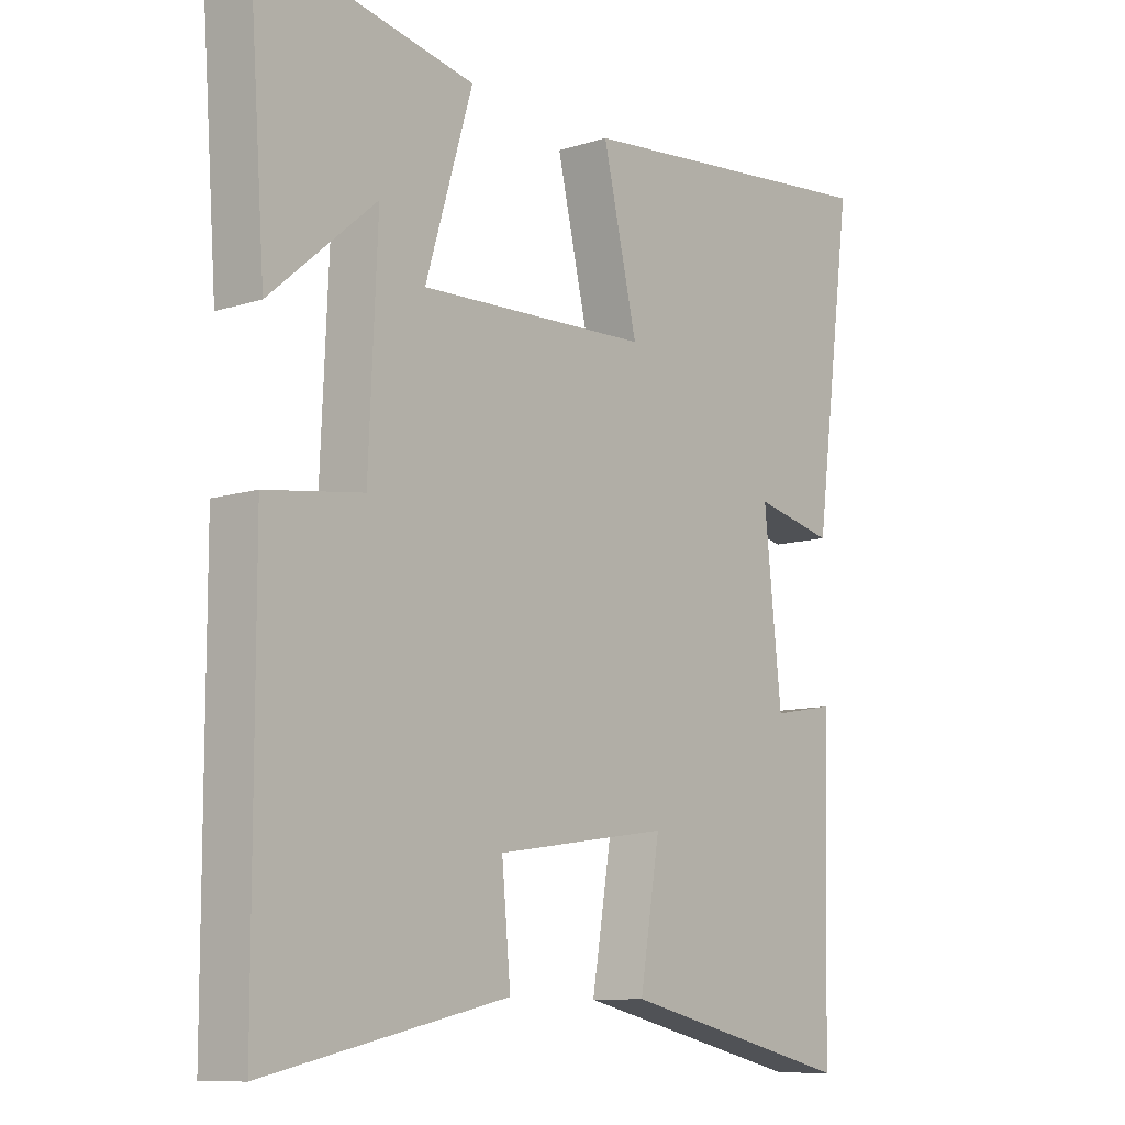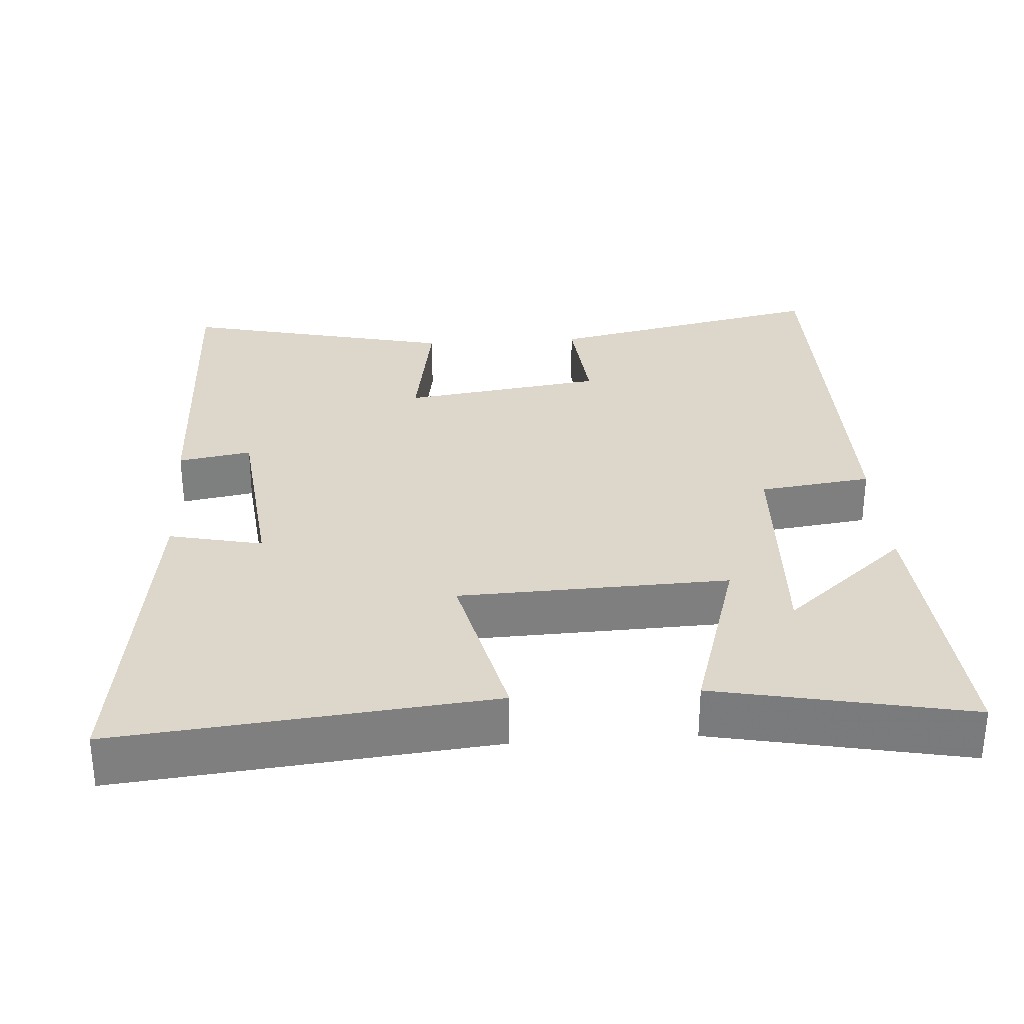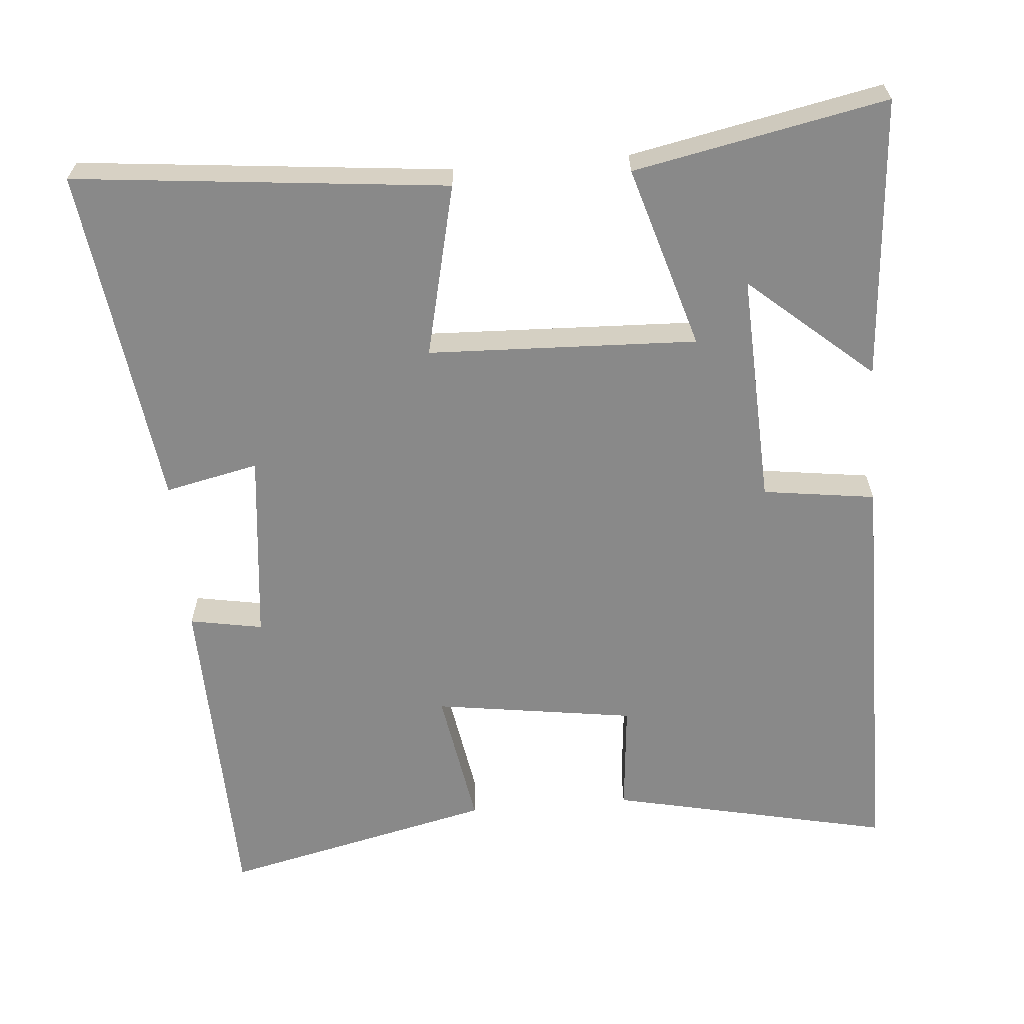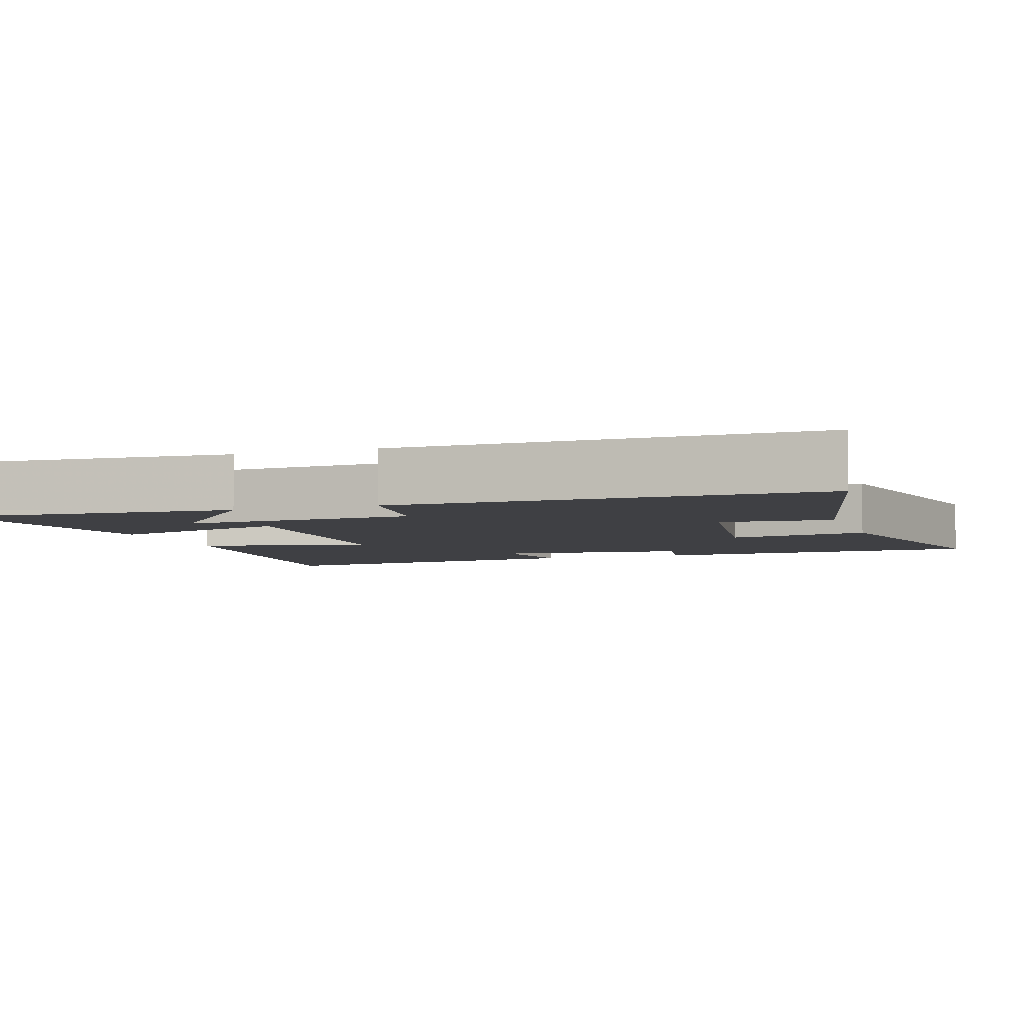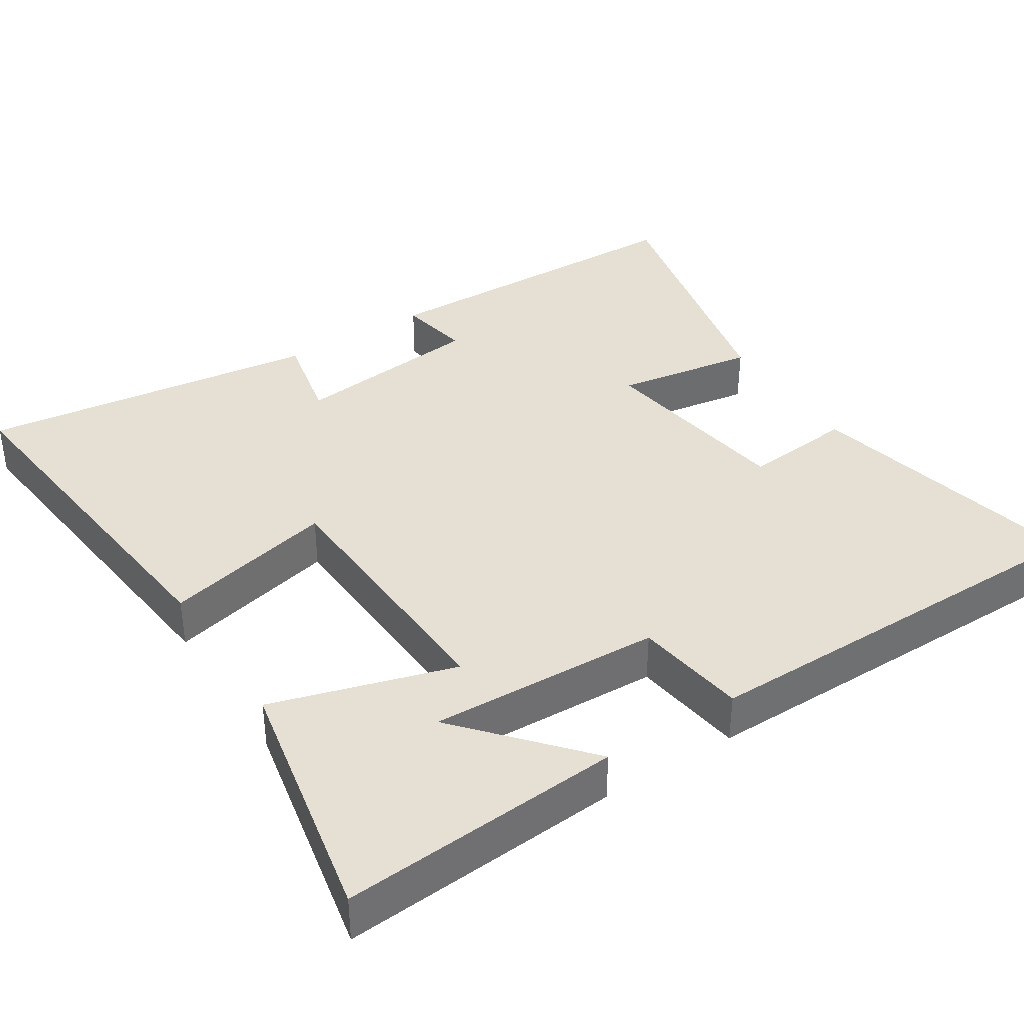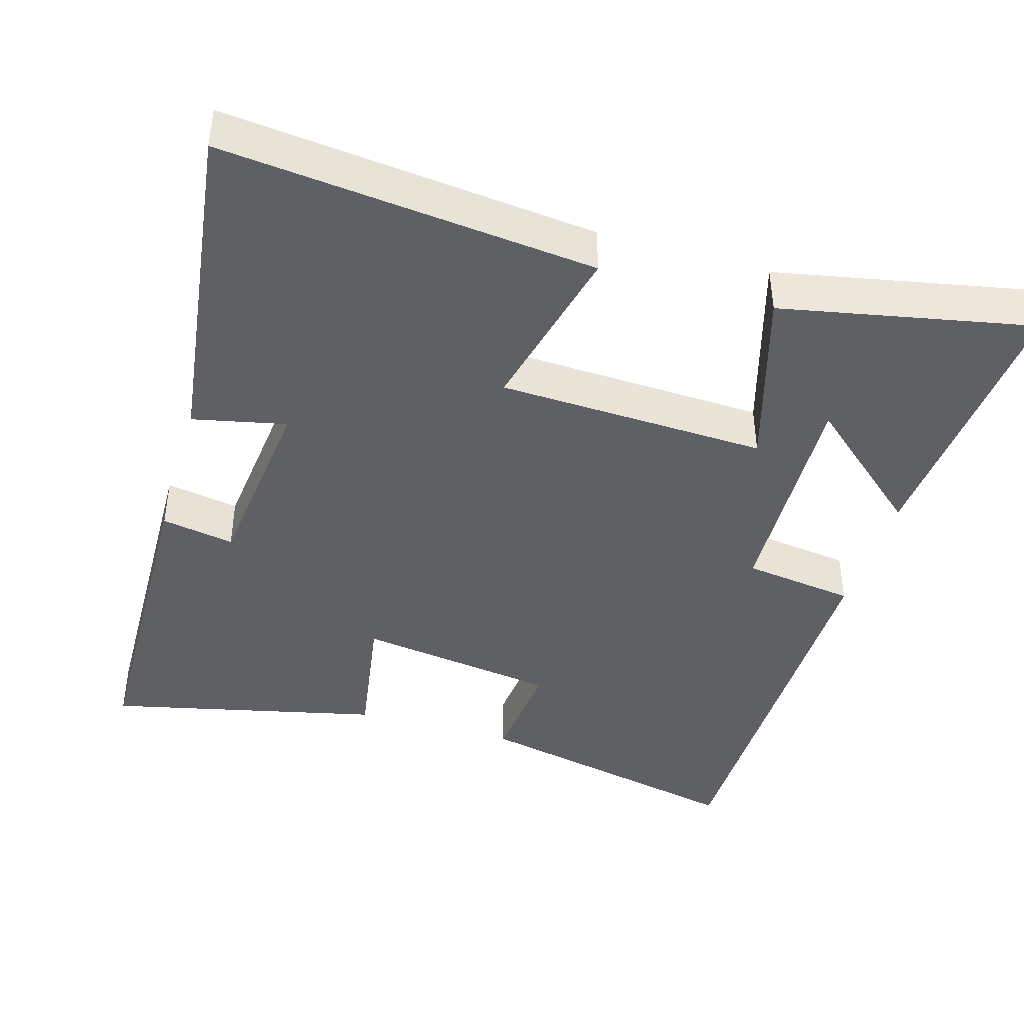
<metadata>
{"format":"obj","ext":"obj","renderer":"f3d","projection":"perspective","resolution":1024,"background":"white","views":[{"elev":-10.0,"azim":129.2,"up":"+Z"},{"elev":30.6,"azim":-3.8,"up":"+Y"},{"elev":-63.1,"azim":4.8,"up":"+Y"},{"elev":-5.0,"azim":108.6,"up":"+Y"},{"elev":37.9,"azim":57.1,"up":"+Y"},{"elev":-42.1,"azim":-16.5,"up":"+Y"}]}
</metadata>
<code>
v -0.489 0.07 -0.586
v -0.5 0.07 -0.131
v -0.4 0.07 -0.149
v -0.372 0.07 0.113
v -0.5 0.07 0.085
v -0.562 0.07 0.552
v -0.054 0.07 0.5
v -0.109 0.07 0.264
v 0.259 0.07 0.25
v 0.184 0.07 0.5
v 0.528 0.07 0.569
v 0.5 0.07 0.184
v 0.332 0.07 0.329
v 0.346 0.07 0.011
v 0.5 0.07 -0.01
v 0.499 0.07 -0.584
v 0.114 0.07 -0.5
v 0.128 0.07 -0.348
v -0.148 0.07 -0.308
v -0.116 0.07 -0.5
v -0.489 0 -0.586
v -0.5 0 -0.131
v -0.4 0 -0.149
v -0.372 0 0.113
v -0.5 0 0.085
v -0.562 0 0.552
v -0.054 0 0.5
v -0.109 0 0.264
v 0.259 0 0.25
v 0.184 0 0.5
v 0.528 0 0.569
v 0.5 0 0.184
v 0.332 0 0.329
v 0.346 0 0.011
v 0.5 0 -0.01
v 0.499 0 -0.584
v 0.114 0 -0.5
v 0.128 0 -0.348
v -0.148 0 -0.308
v -0.116 0 -0.5
f 19 20 1 2
f 18 19 2 3
f 15 16 17 18
f 14 15 18 3
f 10 11 12 13
f 9 10 13 14
f 8 9 14 3
f 4 5 6 7
f 3 4 7 8
f 22 21 40 39
f 23 22 39 38
f 38 37 36 35
f 23 38 35 34
f 33 32 31 30
f 34 33 30 29
f 23 34 29 28
f 27 26 25 24
f 28 27 24 23
f 1 21 22 2
f 2 22 23 3
f 3 23 24 4
f 4 24 25 5
f 5 25 26 6
f 6 26 27 7
f 7 27 28 8
f 8 28 29 9
f 9 29 30 10
f 10 30 31 11
f 11 31 32 12
f 12 32 33 13
f 13 33 34 14
f 14 34 35 15
f 15 35 36 16
f 16 36 37 17
f 17 37 38 18
f 18 38 39 19
f 19 39 40 20
f 20 40 21 1

</code>
